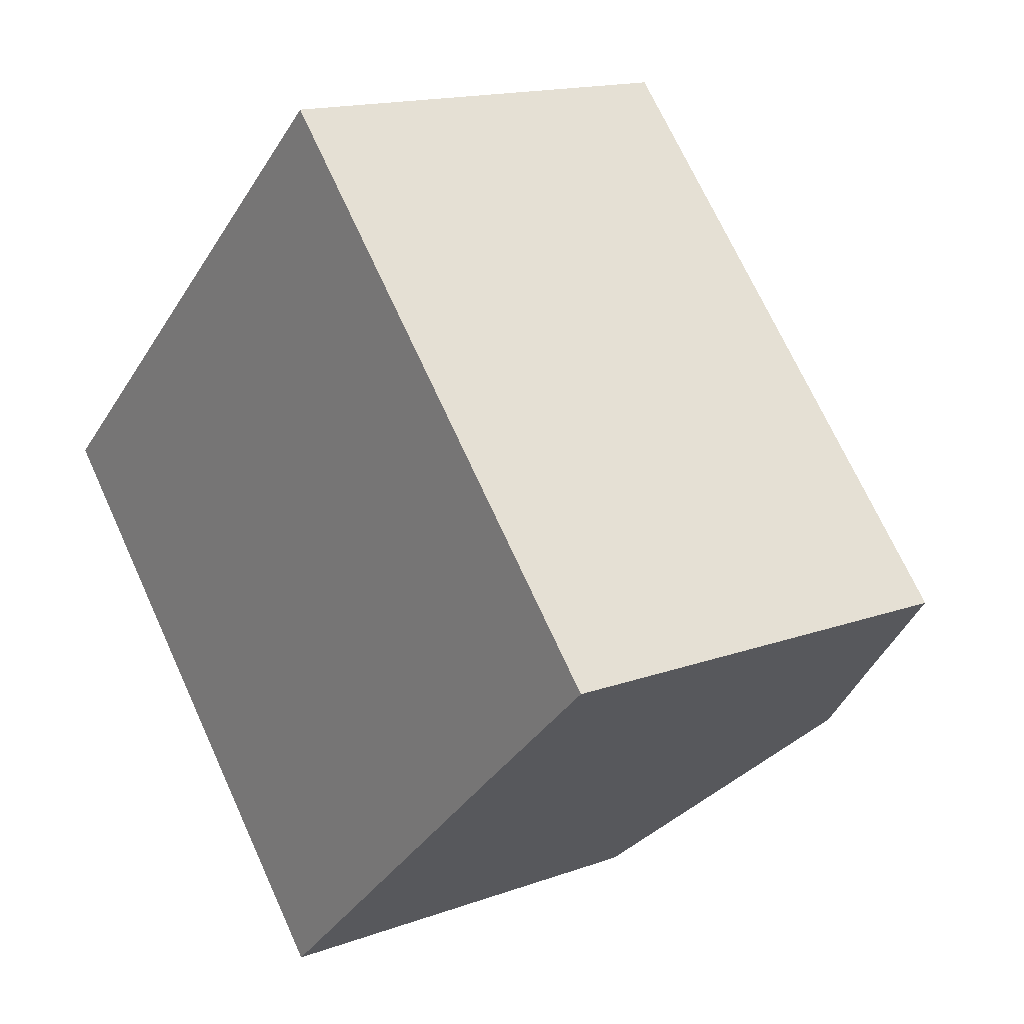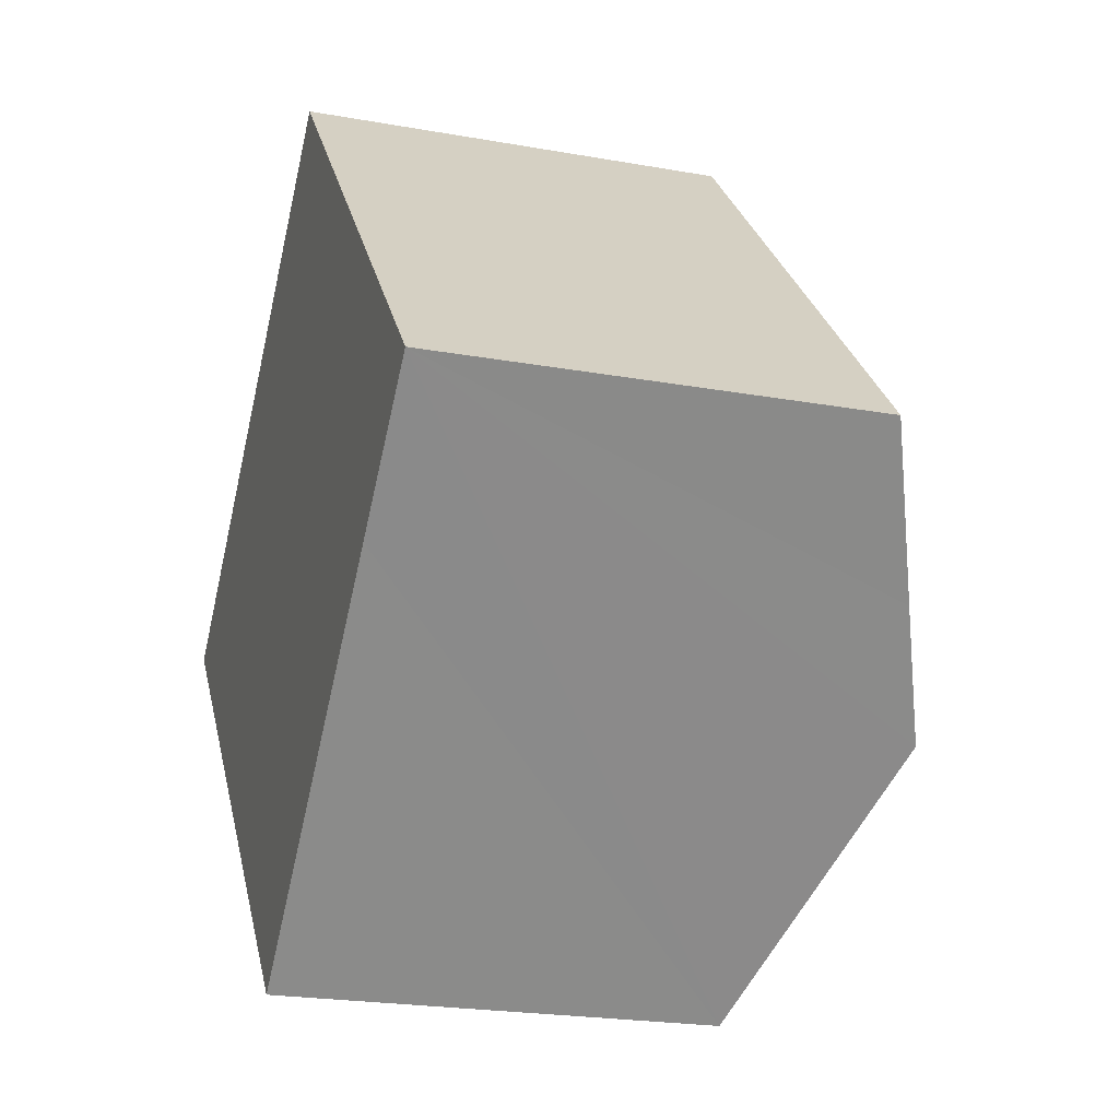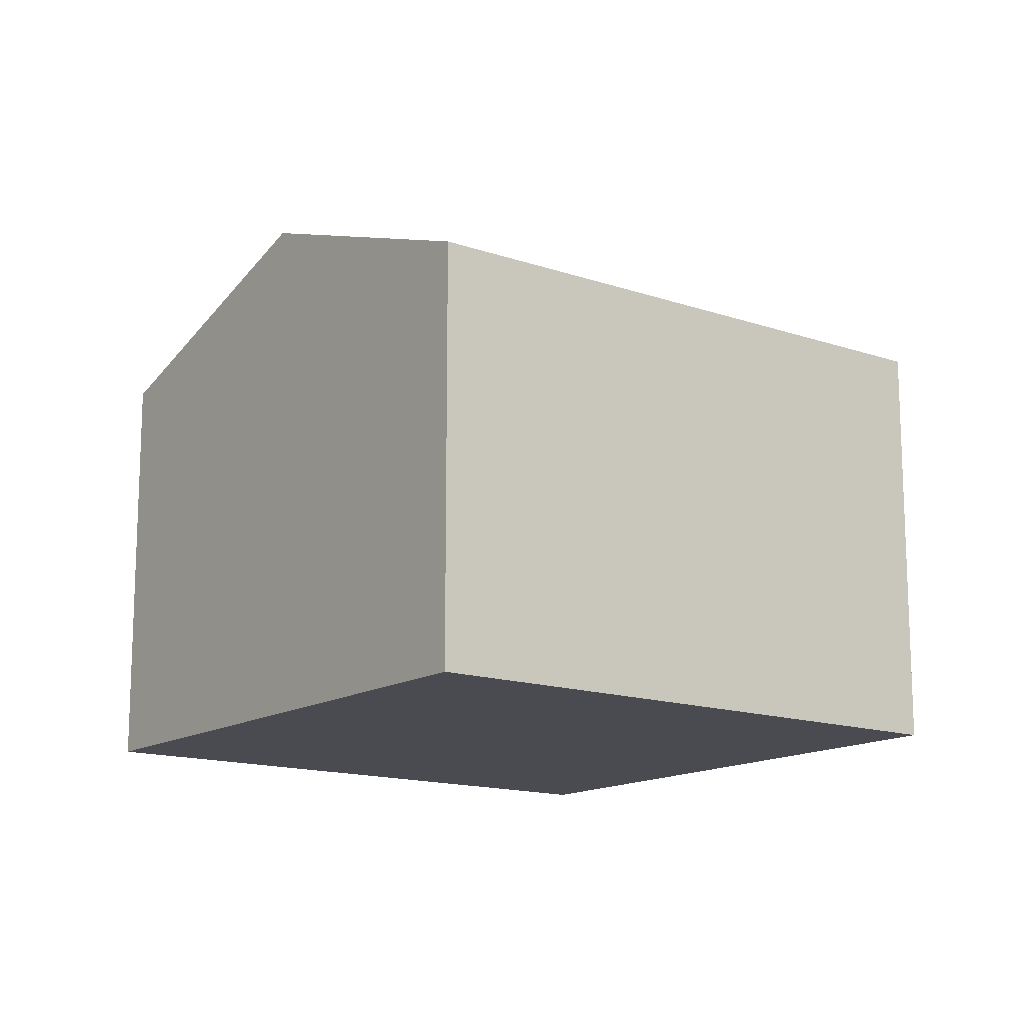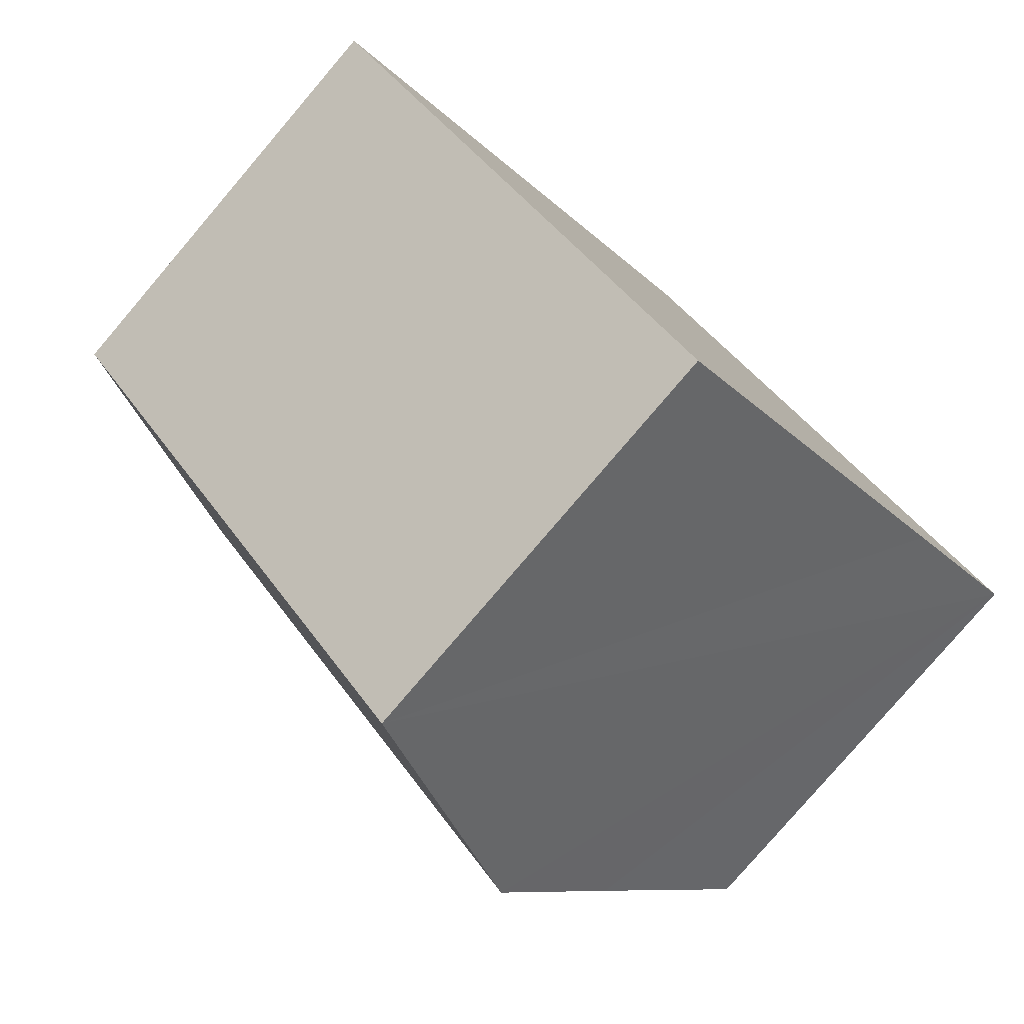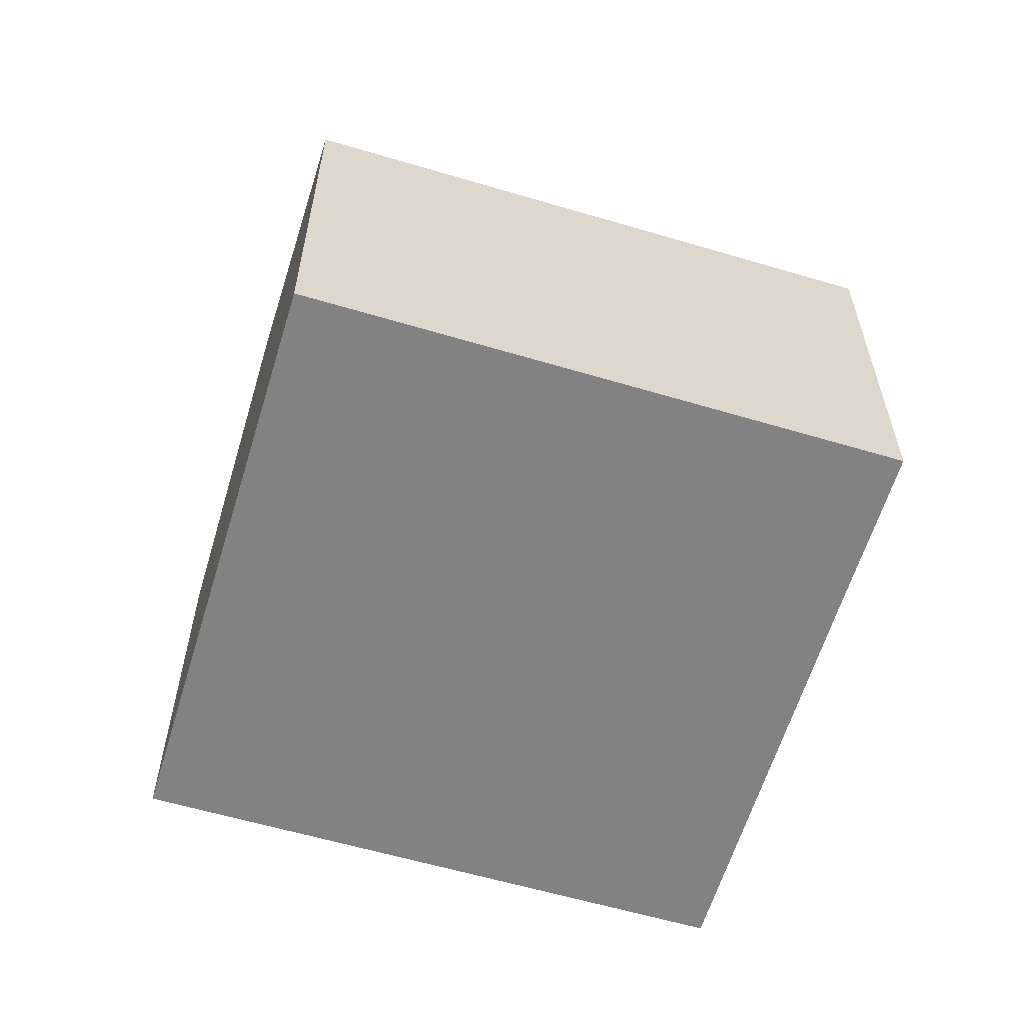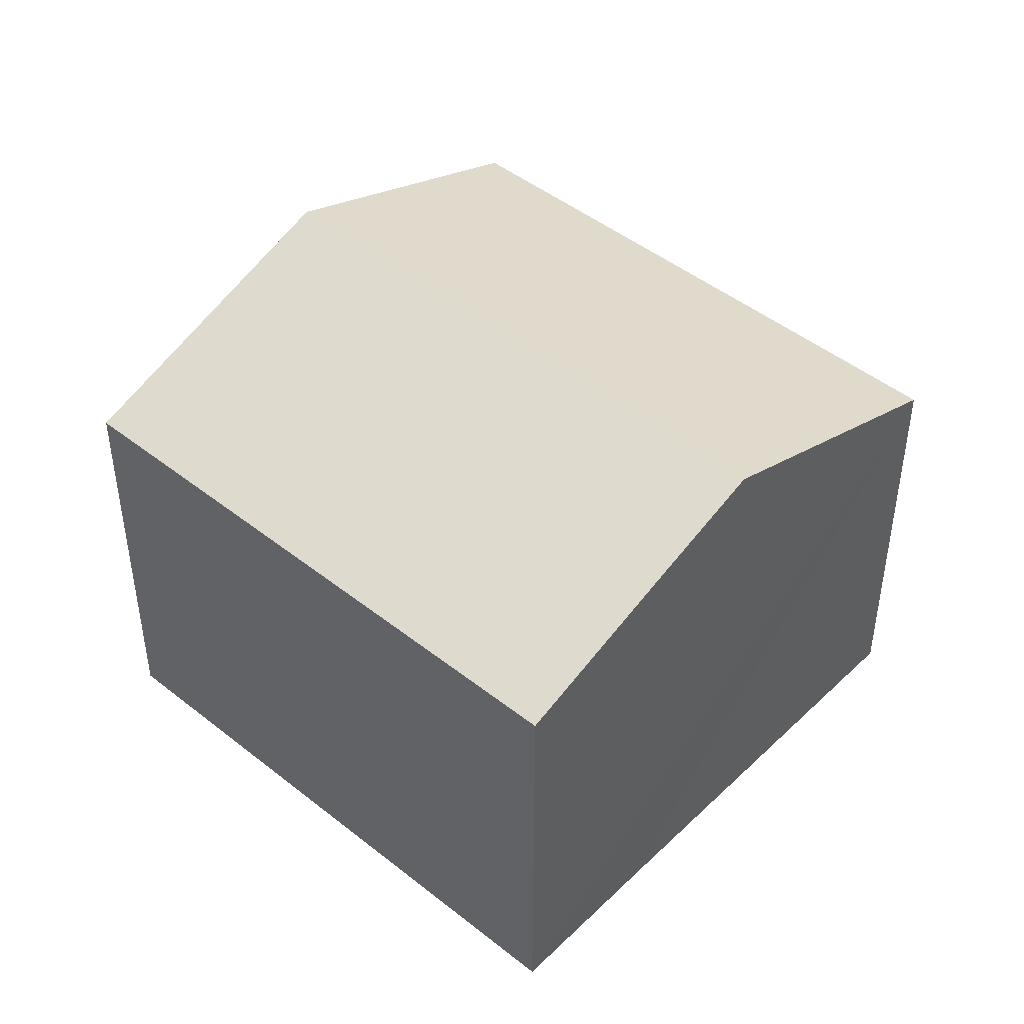
<metadata>
{"format":"obj","ext":"obj","renderer":"f3d","projection":"perspective","resolution":1024,"background":"white","views":[{"elev":15.4,"azim":52.3,"up":"+Z"},{"elev":-22.1,"azim":72.6,"up":"+Z"},{"elev":-14.5,"azim":10.6,"up":"+Y"},{"elev":-79.8,"azim":-40.5,"up":"+Z"},{"elev":-60.8,"azim":30.7,"up":"+Y"},{"elev":45.9,"azim":89.9,"up":"+Y"}]}
</metadata>
<code>
v  4.031 9.351 3.68
v  13.25 8.535 -2.793
v  11.49 9.351 -4.411
v  15.5 7.495 -0.74
v  8.082 7.477 7.38
v  7.477 7.486 -8.109
v  0 7.486 4.584e-16
v  0 0 0
v  4.031 -2.253e-16 3.68
v  8.082 -4.519e-16 7.38
v  15.5 4.531e-17 -0.74
v  13.25 1.71e-16 -2.793
v  7.477 4.965e-16 -8.109
v  11.49 2.701e-16 -4.411
g defaultobject
f 1 2 3
f 2 1 4
f 4 1 5
f 6 1 3
f 1 6 7
f 8 1 7
f 1 8 5
f 5 8 9
f 5 9 10
f 5 11 4
f 11 5 10
f 11 2 4
f 2 11 3
f 3 11 6
f 6 11 12
f 6 12 13
f 13 12 14
f 13 7 6
f 7 13 8
f 9 11 10
f 11 9 8
f 11 8 12
f 12 8 13
f 12 13 14

</code>
